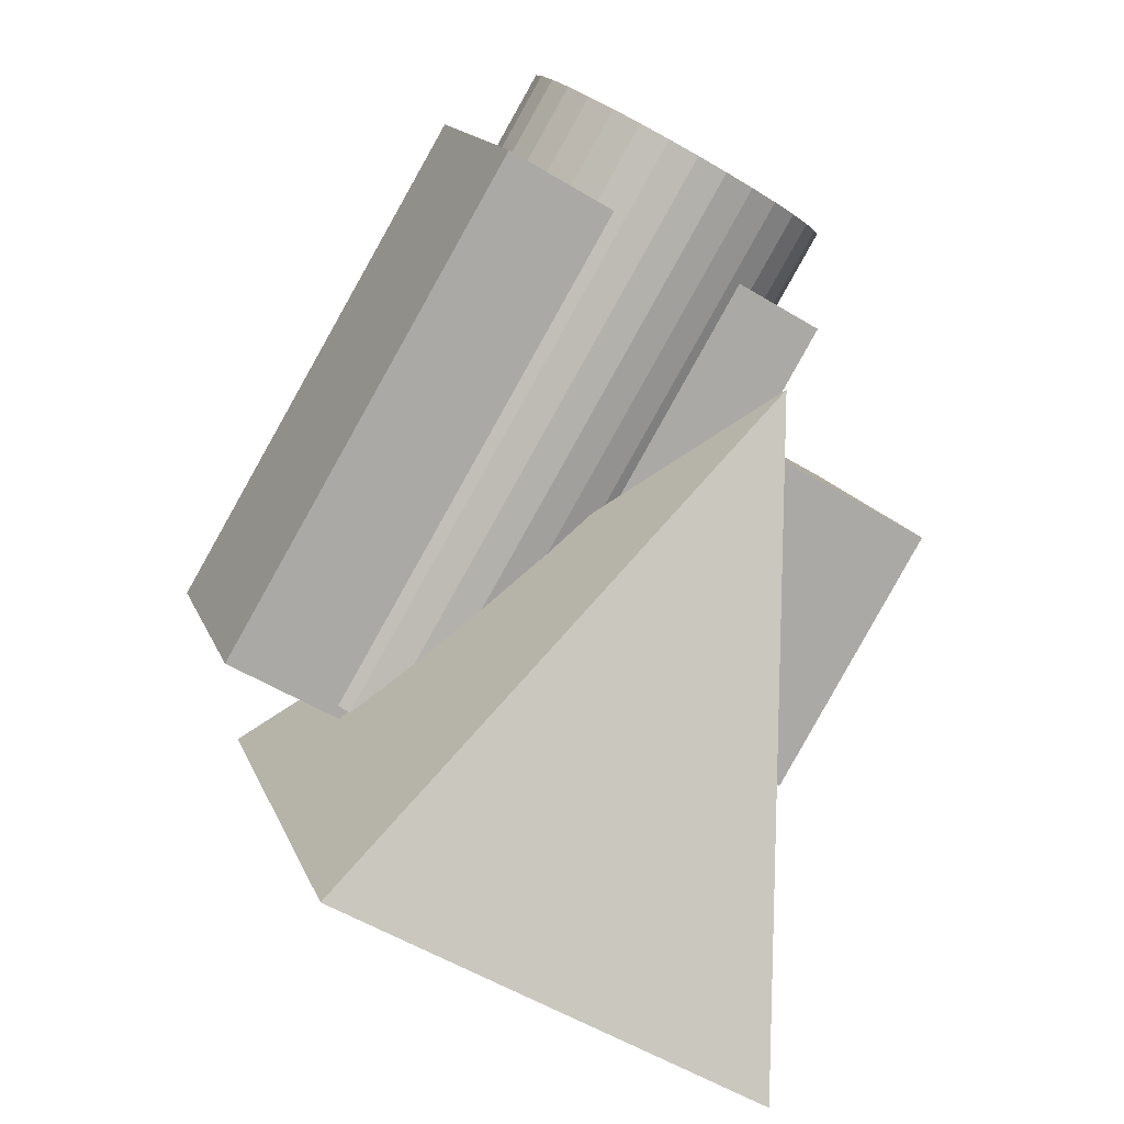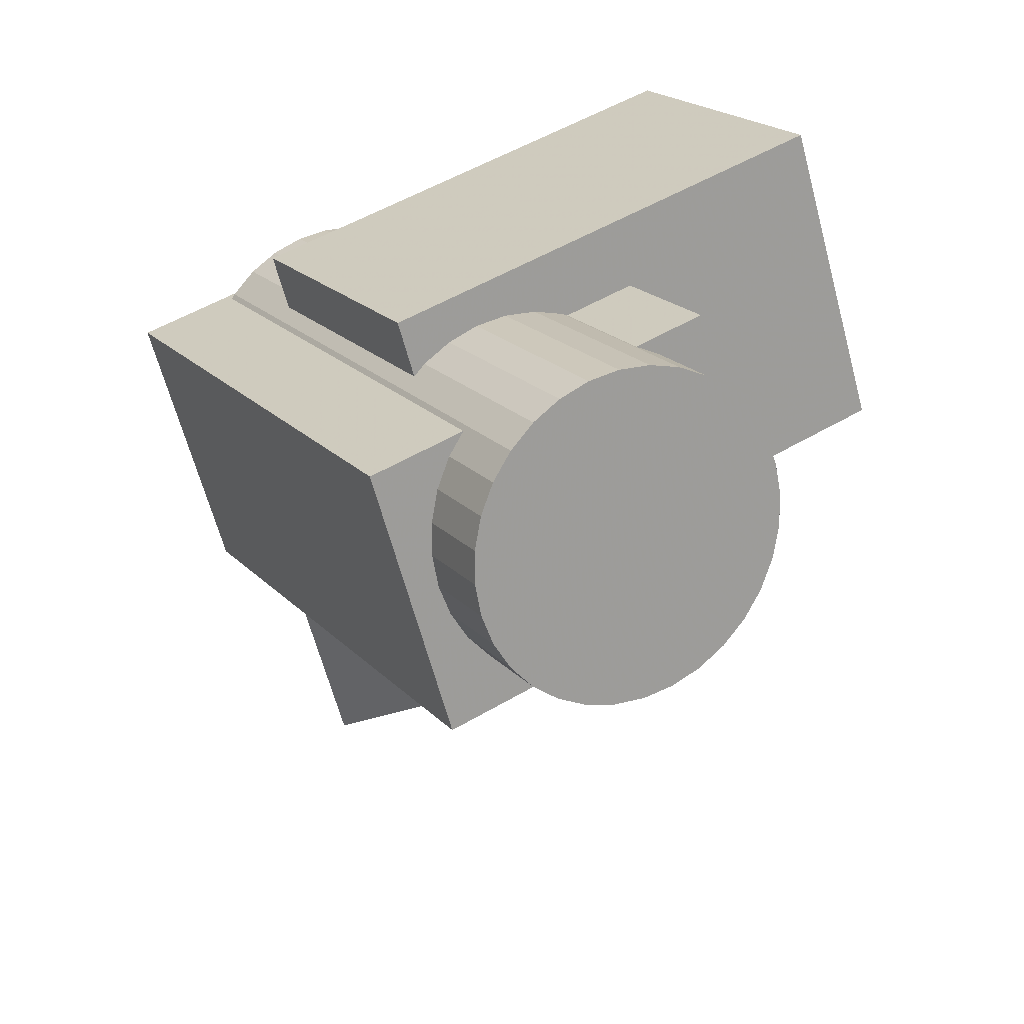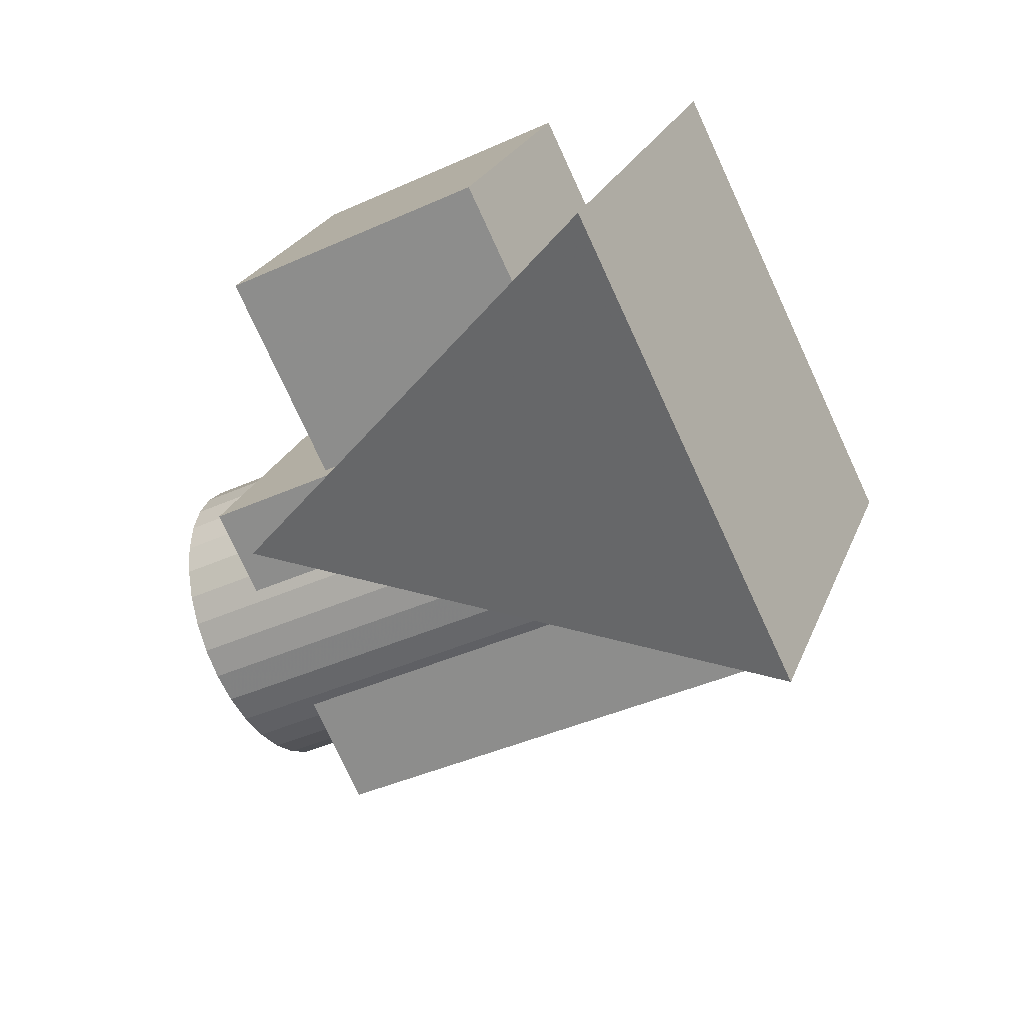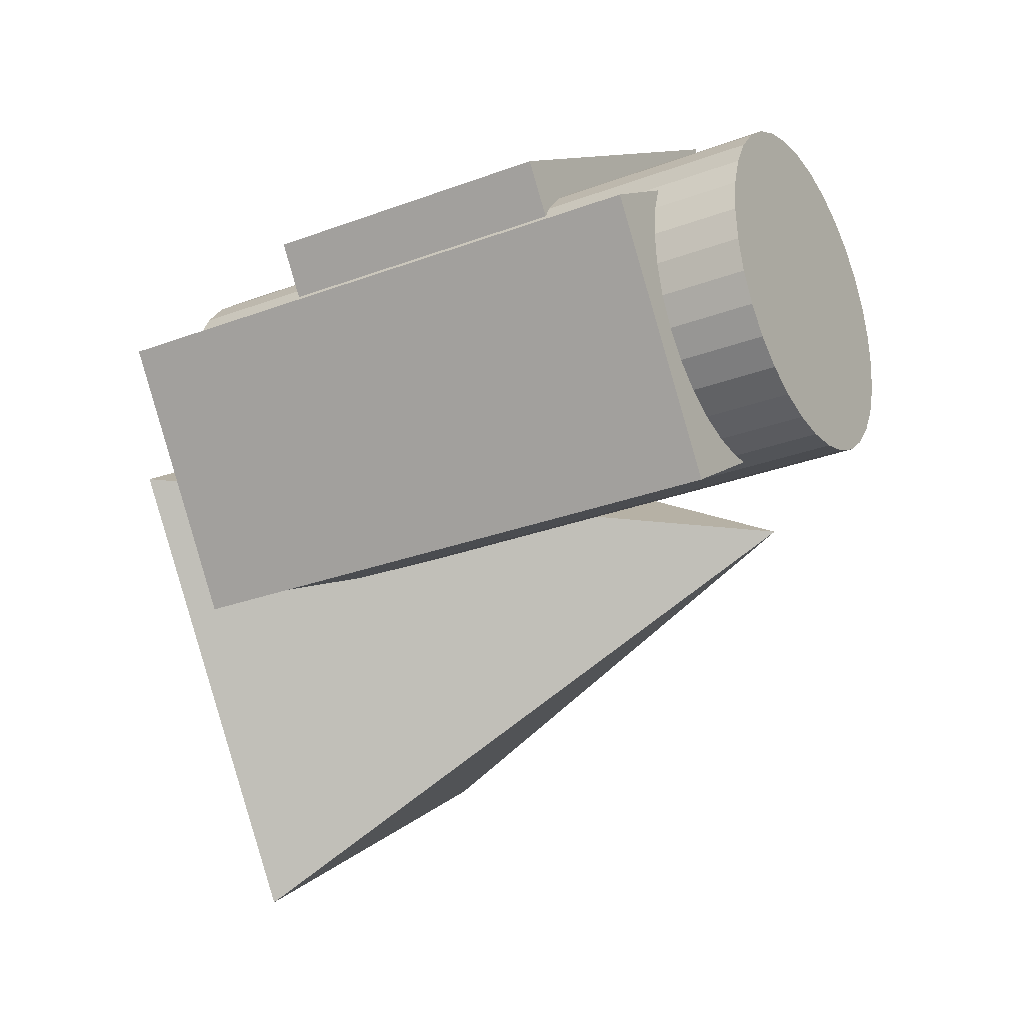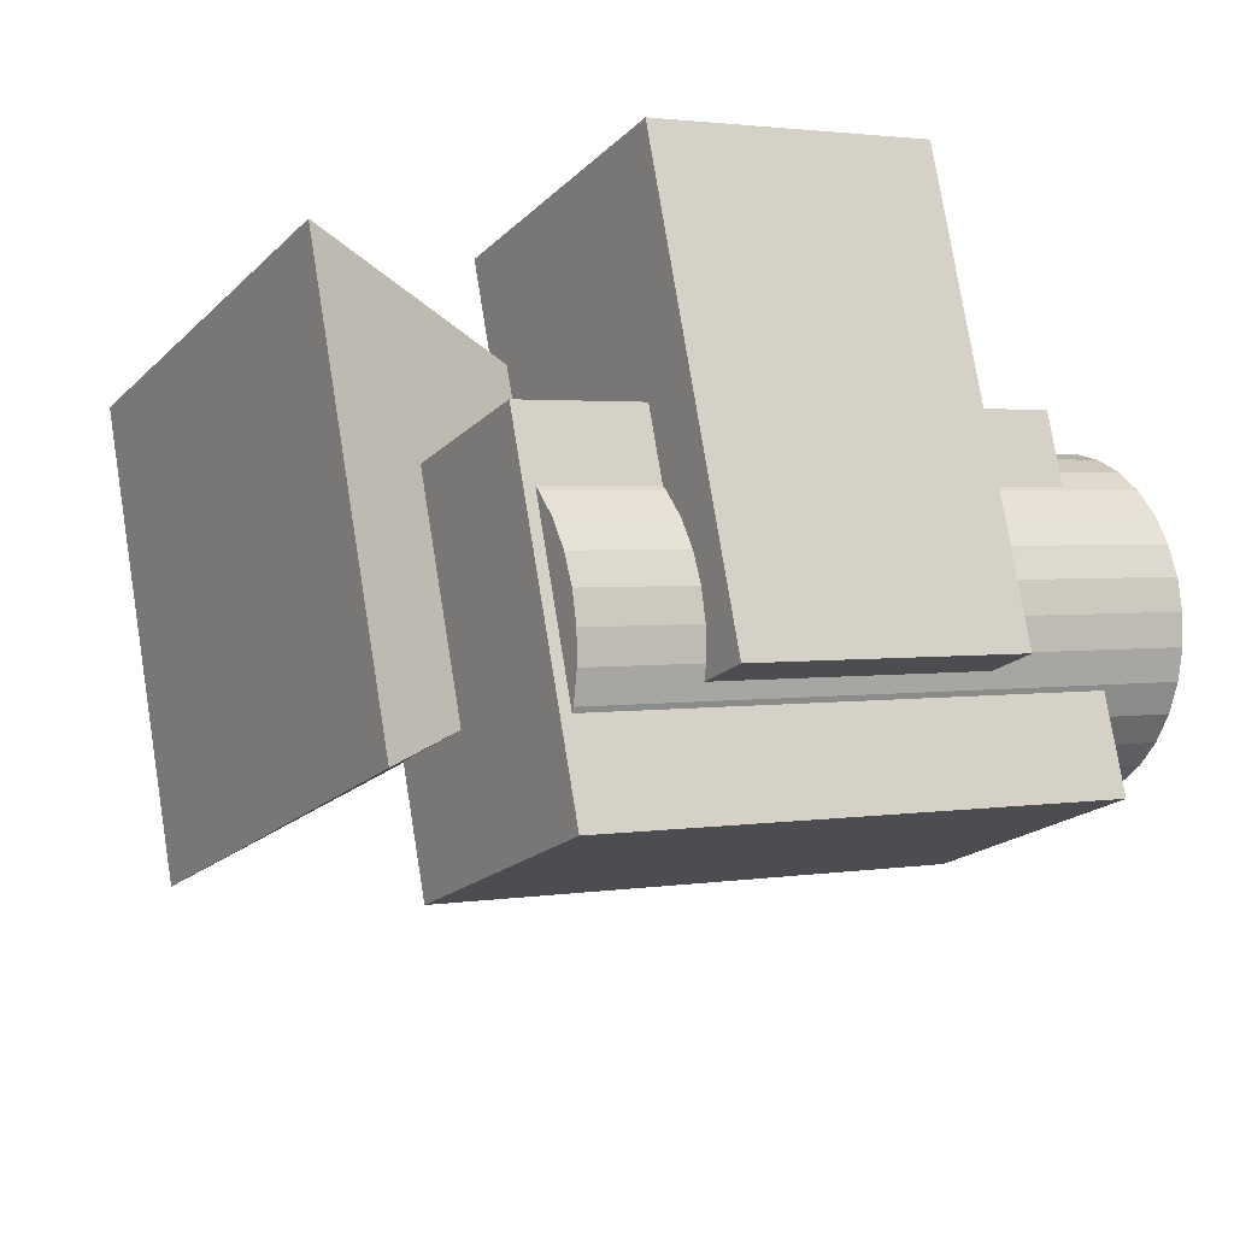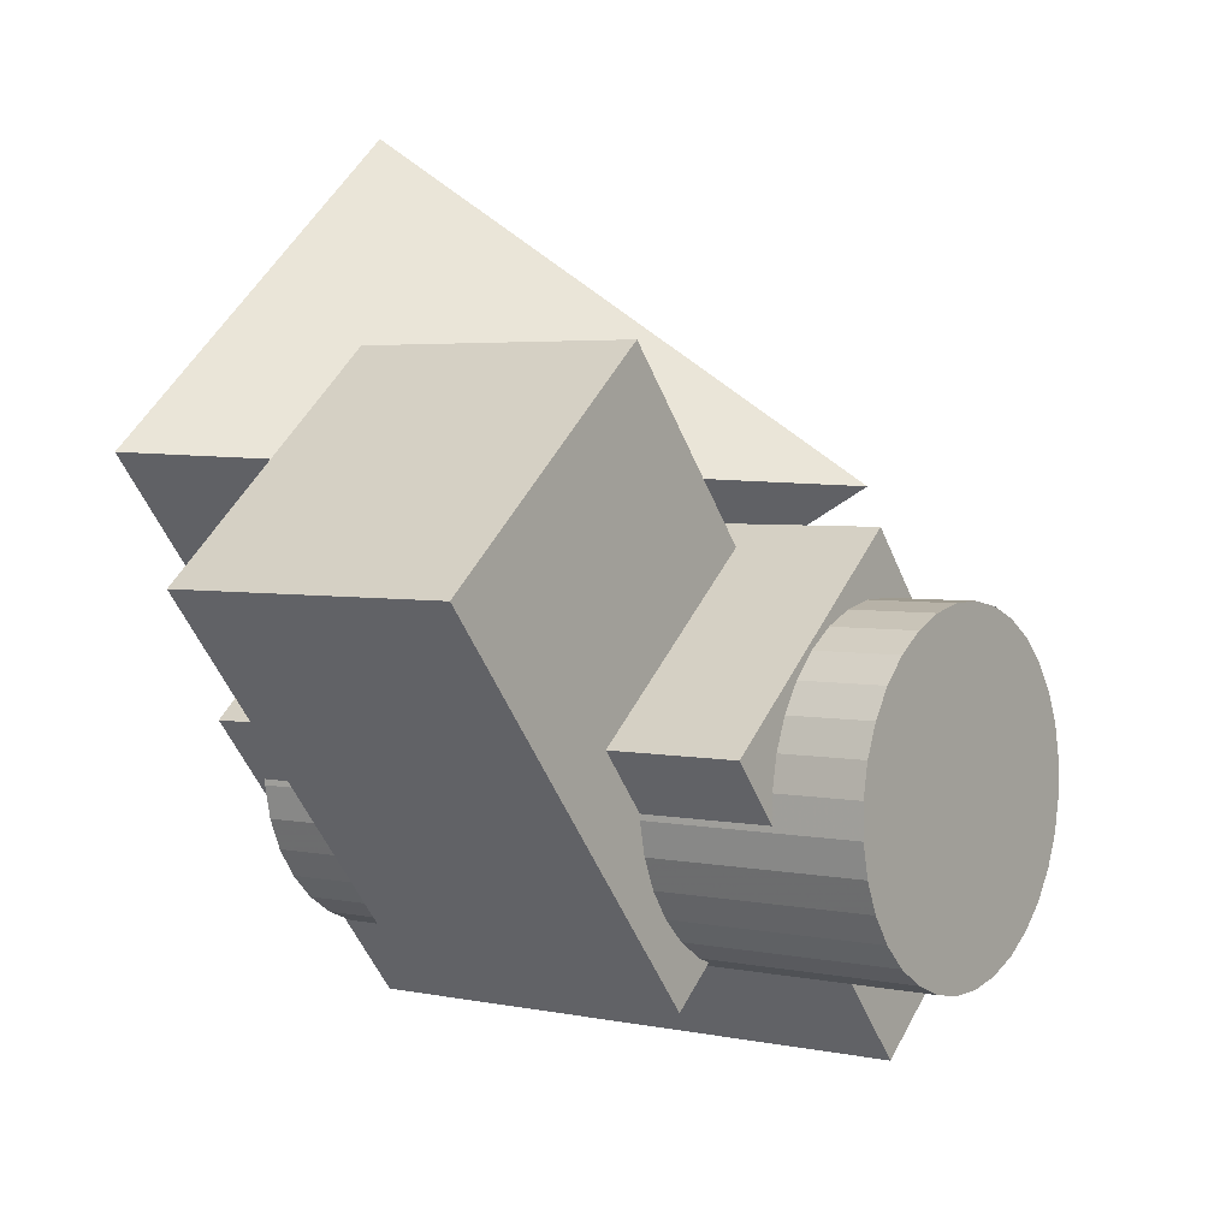
<metadata>
{"format":"obj","ext":"obj","renderer":"f3d","projection":"perspective","resolution":1024,"background":"white","views":[{"elev":-69.3,"azim":78.1,"up":"+Z"},{"elev":34.3,"azim":79.0,"up":"+Z"},{"elev":-65.9,"azim":-134.5,"up":"+Z"},{"elev":-0.6,"azim":45.3,"up":"+Z"},{"elev":-33.8,"azim":-40.0,"up":"+Y"},{"elev":34.7,"azim":18.0,"up":"+Y"}]}
</metadata>
<code>
v -0.6735 0.1479 -0.2541
v 0.7098 0.6037 0.0894
v -0.3386 -0.7493 -0.412
v 1.045 -0.2935 -0.06842
v -0.7939 -0.02203 0.4564
v 0.5894 0.4337 0.7999
v -0.4591 -0.9193 0.2986
v 0.9242 -0.4635 0.6421
v -0.5524 -0.3497 0.05058
v -0.6235 -0.4499 0.4696
v 0.9416 0.06572 0.8583
v 1.013 0.1659 0.4393
v -0.5927 -0.5268 0.4477
v 0.9723 -0.0111 0.8364
v -0.5604 -0.5968 0.4105
v 1.005 -0.08112 0.7992
v -0.5278 -0.6573 0.3595
v 1.037 -0.1416 0.7482
v -0.4962 -0.706 0.2967
v 1.069 -0.1903 0.6853
v -0.4667 -0.741 0.2243
v 1.098 -0.2254 0.613
v -0.4405 -0.761 0.1453
v 1.125 -0.2453 0.534
v -0.4186 -0.7652 0.06269
v 1.146 -0.2495 0.4514
v -0.4018 -0.7534 -0.02042
v 1.163 -0.2377 0.3683
v -0.3909 -0.7261 -0.1008
v 1.174 -0.2104 0.2879
v -0.3861 -0.6843 -0.1754
v 1.179 -0.1686 0.2133
v -0.3877 -0.6297 -0.2412
v 1.177 -0.114 0.1474
v -0.3957 -0.5643 -0.2959
v 1.169 -0.04862 0.09278
v -0.4097 -0.4907 -0.3372
v 1.155 0.02501 0.05143
v -0.4292 -0.4116 -0.3637
v 1.136 0.104 0.02499
v -0.4534 -0.3302 -0.3742
v 1.112 0.1855 0.01447
v -0.4814 -0.2495 -0.3684
v 1.084 0.2661 0.02027
v -0.5122 -0.1727 -0.3465
v 1.053 0.343 0.04217
v -0.5445 -0.1027 -0.3093
v 1.021 0.413 0.07933
v -0.5771 -0.04217 -0.2584
v 0.988 0.4735 0.1303
v -0.6087 0.00653 -0.1955
v 0.9563 0.5222 0.1932
v -0.6382 0.04154 -0.1232
v 0.9268 0.5572 0.2655
v -0.6644 0.06151 -0.04416
v 0.9006 0.5772 0.3445
v -0.6863 0.06568 0.03848
v 0.8788 0.5814 0.4272
v -0.7031 0.05389 0.1216
v 0.862 0.5696 0.5103
v -0.714 0.02658 0.202
v 0.851 0.5422 0.5906
v -0.7188 -0.01518 0.2765
v 0.8463 0.5005 0.6652
v -0.7171 -0.06981 0.3424
v 0.8479 0.4459 0.7311
v -0.7092 -0.1352 0.3971
v 0.8559 0.3805 0.7857
v -0.6952 -0.2088 0.4384
v 0.8699 0.3068 0.8271
v -0.6757 -0.2879 0.4649
v 0.8893 0.2278 0.8535
v -0.6515 -0.3693 0.4754
v 0.9136 0.1464 0.8641
v -0.5671 0.7992 0.003657
v 0.1656 1.041 0.1856
v -0.1314 -0.3684 -0.2017
v 0.6013 -0.1269 -0.01976
v -0.7042 0.6058 0.8125
v 0.0285 0.8472 0.9945
v -0.2685 -0.5618 0.6071
v 0.4642 -0.3204 0.7891
v -0.947 0.7839 -1.065
v -1.155 0.49 0.1635
v -0.7136 -0.6938 -0.04468
v -0.5053 -0.3999 -1.273
v 0.612 0.5203 -0.1968
f 2 4 1
f 5 2 1
f 1 4 3
f 3 5 1
f 2 8 4
f 6 2 5
f 6 8 2
f 4 8 3
f 7 5 3
f 3 8 7
f 7 6 5
f 8 6 7
f 10 9 13
f 10 13 11
f 11 13 14
f 11 14 12
f 13 9 15
f 13 15 14
f 14 15 16
f 14 16 12
f 15 9 17
f 15 17 16
f 16 17 18
f 16 18 12
f 17 9 19
f 17 19 18
f 18 19 20
f 18 20 12
f 19 9 21
f 19 21 20
f 20 21 22
f 20 22 12
f 21 9 23
f 21 23 22
f 22 23 24
f 22 24 12
f 23 9 25
f 23 25 24
f 24 25 26
f 24 26 12
f 25 9 27
f 25 27 26
f 26 27 28
f 26 28 12
f 27 9 29
f 27 29 28
f 28 29 30
f 28 30 12
f 29 9 31
f 29 31 30
f 30 31 32
f 30 32 12
f 31 9 33
f 31 33 32
f 32 33 34
f 32 34 12
f 33 9 35
f 33 35 34
f 34 35 36
f 34 36 12
f 35 9 37
f 35 37 36
f 36 37 38
f 36 38 12
f 37 9 39
f 37 39 38
f 38 39 40
f 38 40 12
f 39 9 41
f 39 41 40
f 40 41 42
f 40 42 12
f 41 9 43
f 41 43 42
f 42 43 44
f 42 44 12
f 43 9 45
f 43 45 44
f 44 45 46
f 44 46 12
f 45 9 47
f 45 47 46
f 46 47 48
f 46 48 12
f 47 9 49
f 47 49 48
f 48 49 50
f 48 50 12
f 49 9 51
f 49 51 50
f 50 51 52
f 50 52 12
f 51 9 53
f 51 53 52
f 52 53 54
f 52 54 12
f 53 9 55
f 53 55 54
f 54 55 56
f 54 56 12
f 55 9 57
f 55 57 56
f 56 57 58
f 56 58 12
f 57 9 59
f 57 59 58
f 58 59 60
f 58 60 12
f 59 9 61
f 59 61 60
f 60 61 62
f 60 62 12
f 61 9 63
f 61 63 62
f 62 63 64
f 62 64 12
f 63 9 65
f 63 65 64
f 64 65 66
f 64 66 12
f 65 9 67
f 65 67 66
f 66 67 68
f 66 68 12
f 67 9 69
f 67 69 68
f 68 69 70
f 68 70 12
f 69 9 71
f 69 71 70
f 70 71 72
f 70 72 12
f 71 9 73
f 71 73 72
f 72 73 74
f 72 74 12
f 73 9 10
f 73 10 74
f 74 10 11
f 74 11 12
f 76 78 75
f 79 76 75
f 75 78 77
f 77 79 75
f 76 82 78
f 80 76 79
f 80 82 76
f 78 82 77
f 81 79 77
f 77 82 81
f 81 80 79
f 82 80 81
f 83 84 87
f 84 85 87
f 85 86 87
f 86 83 87
f 83 86 85
f 83 85 84

</code>
